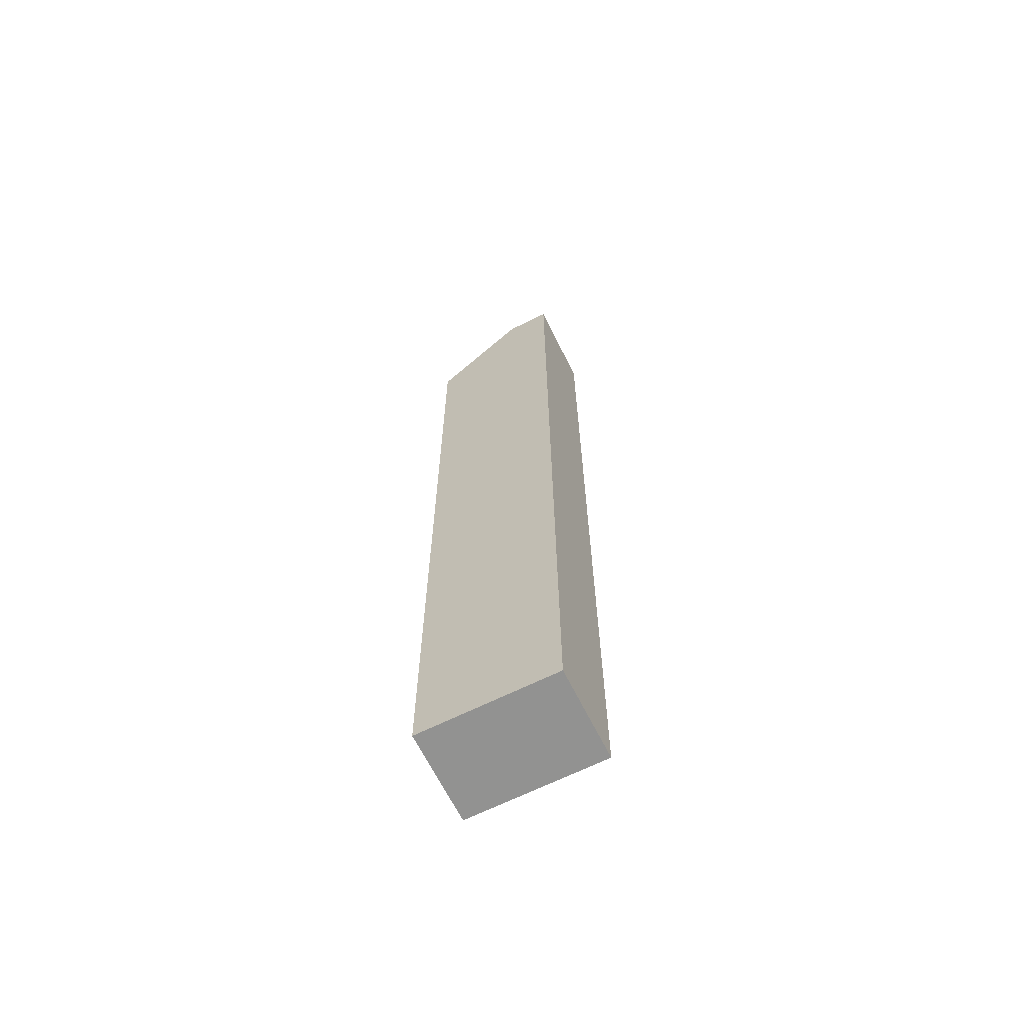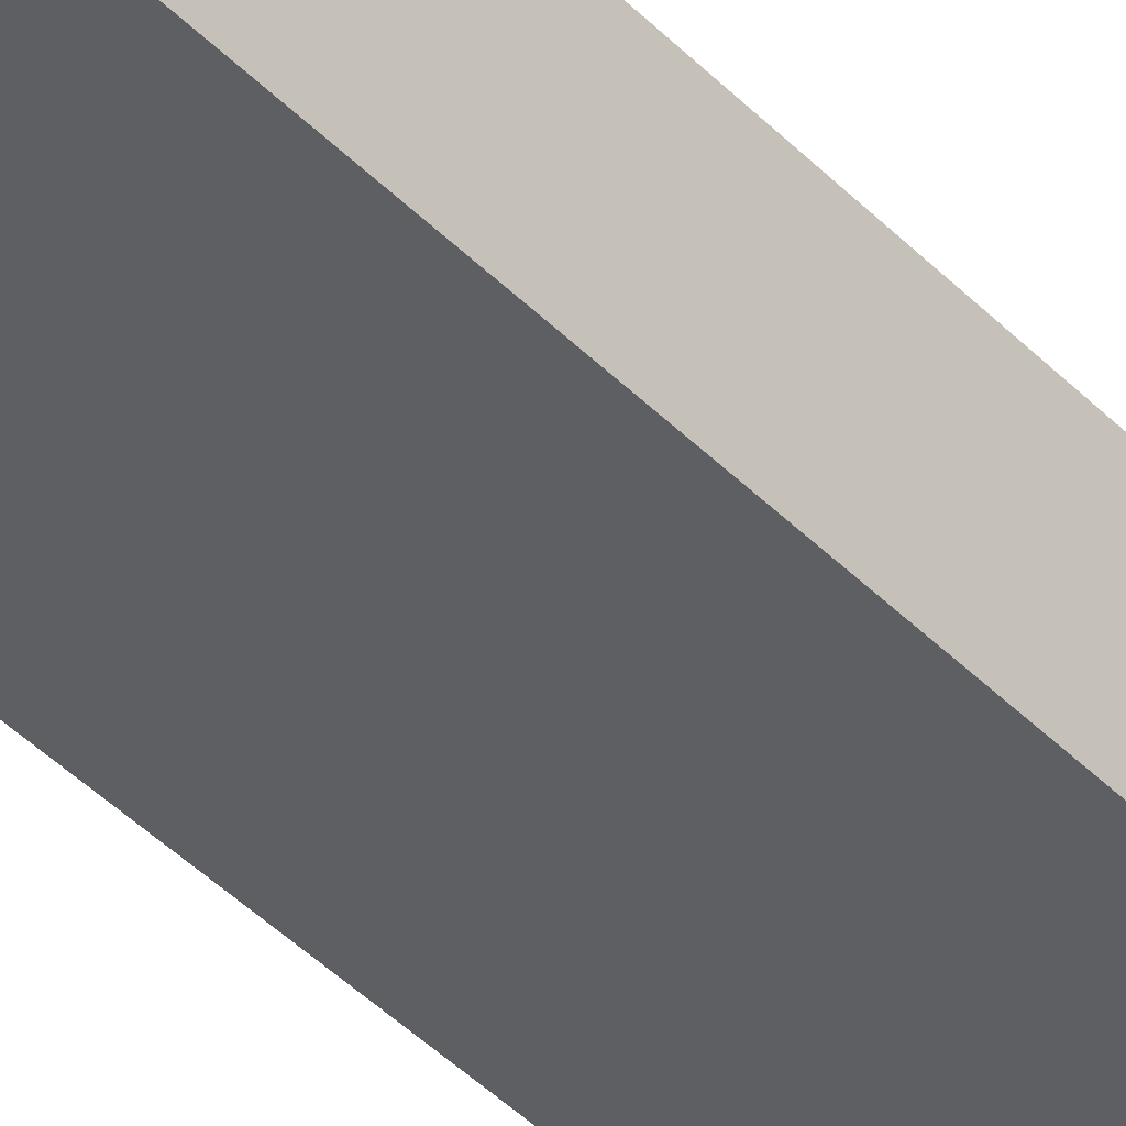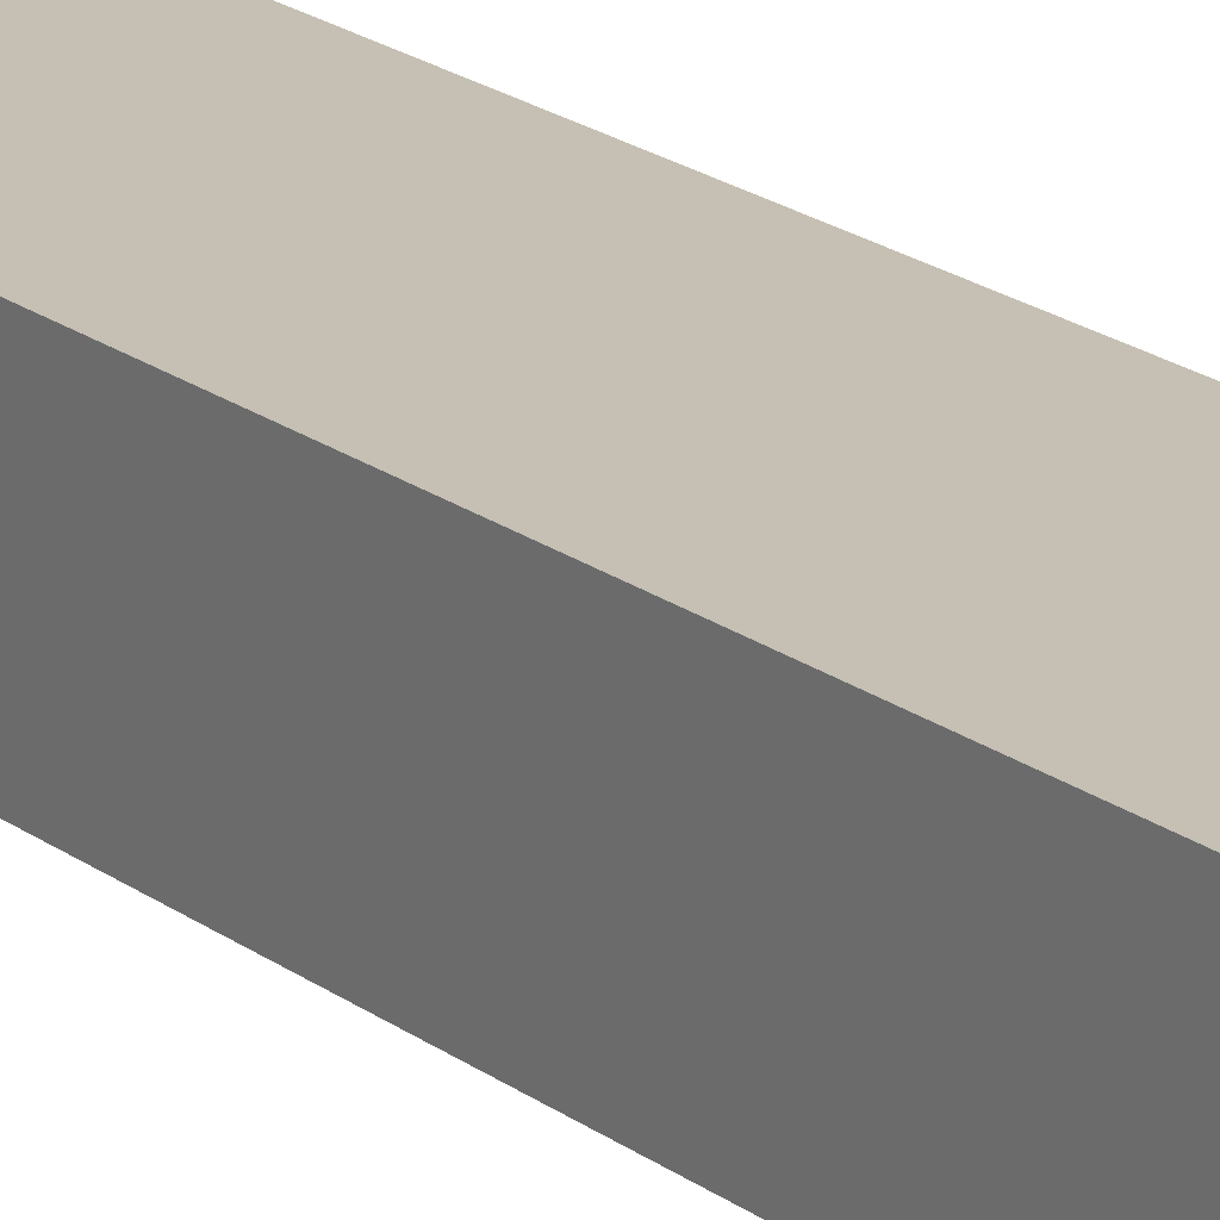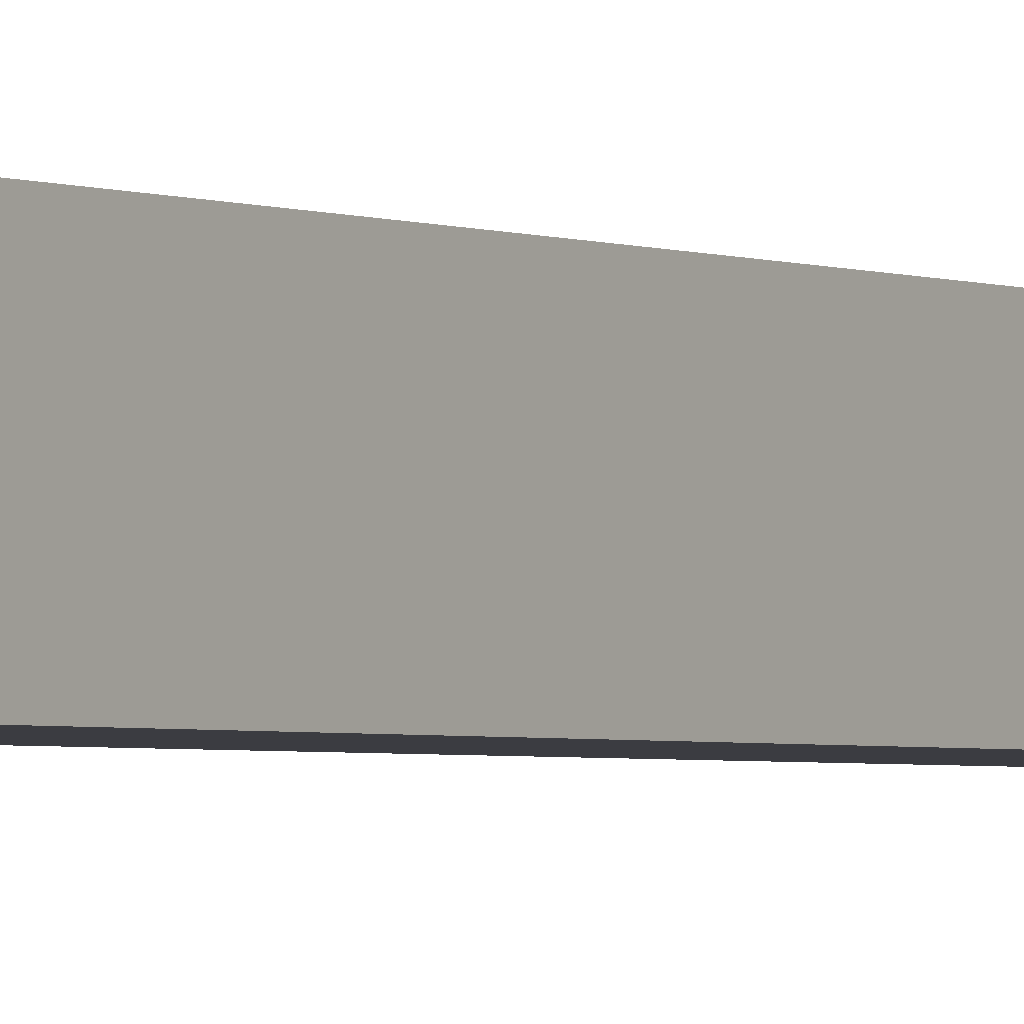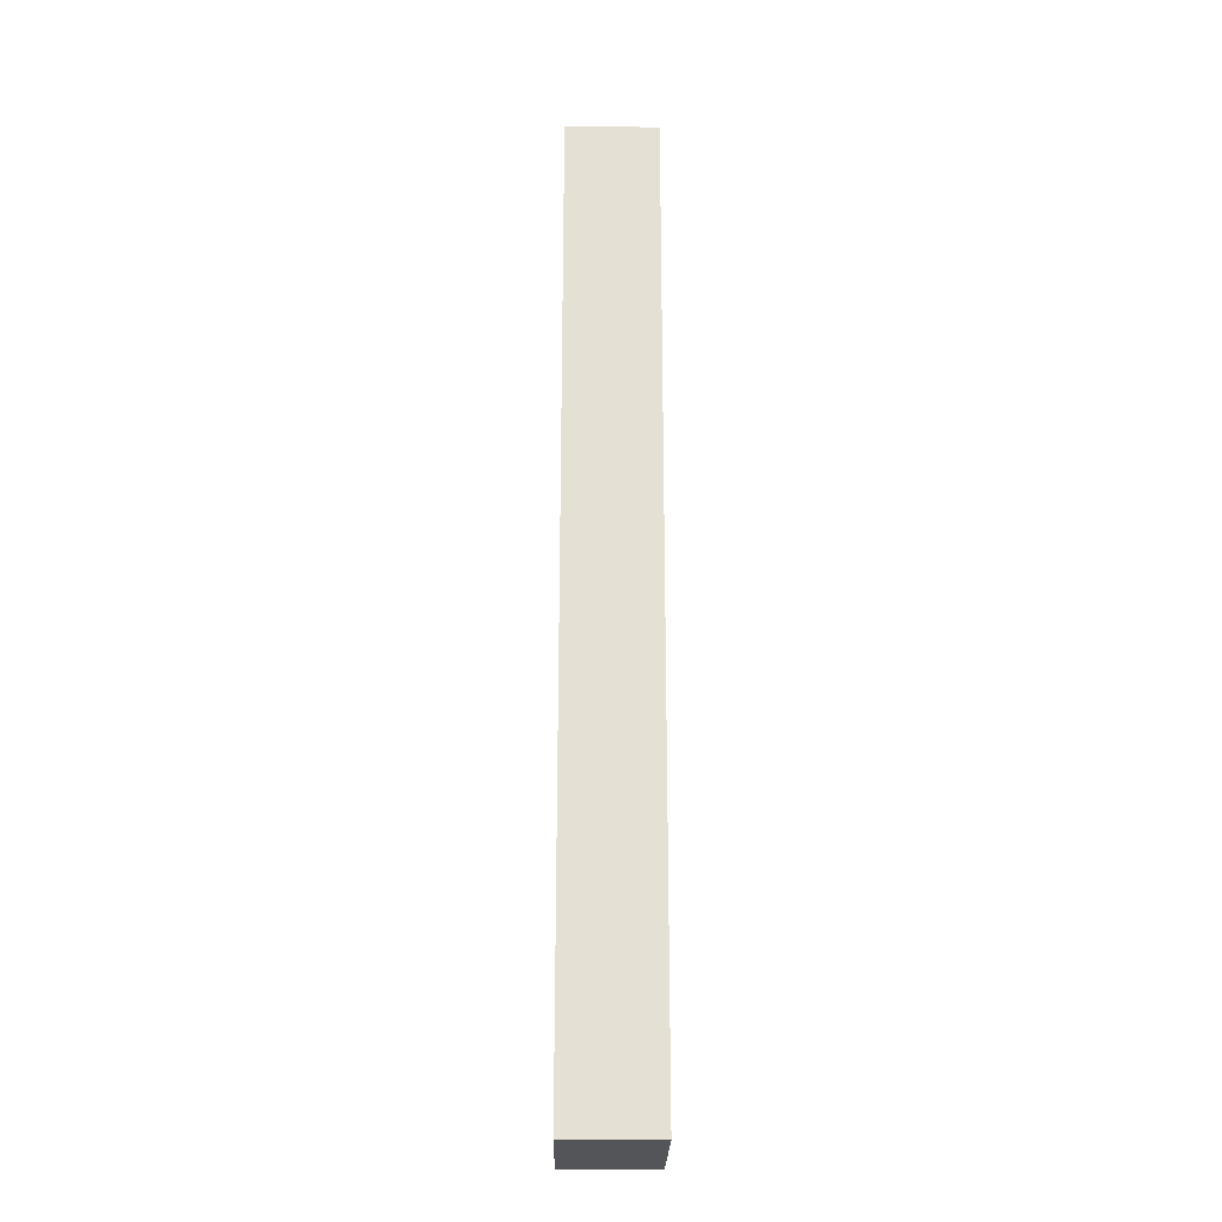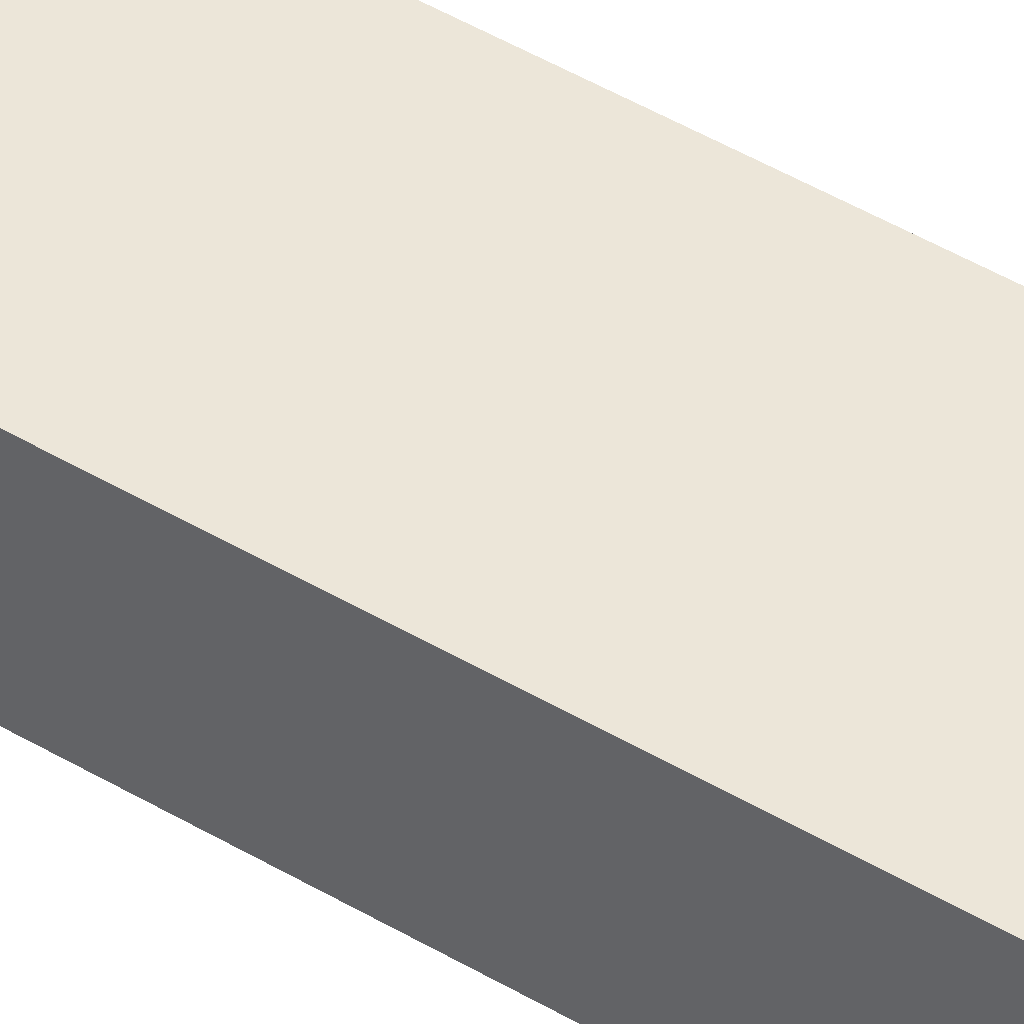
<metadata>
{"format":"obj","ext":"obj","renderer":"f3d","projection":"perspective","resolution":1024,"background":"white","views":[{"elev":-66.3,"azim":-153.5,"up":"+Y"},{"elev":-42.0,"azim":39.6,"up":"+Z"},{"elev":18.1,"azim":-34.0,"up":"+Z"},{"elev":-2.2,"azim":32.0,"up":"+Z"},{"elev":-24.2,"azim":-90.9,"up":"+Y"},{"elev":49.1,"azim":123.1,"up":"+Z"}]}
</metadata>
<code>
g pb_Mesh144776
v 0 -19 0
v -2 -19 0
v 0 0 0
v -2 2 0
v -3 -19 0
v -3 -19 -2
v -3 2 0
v -3 2 -2
v -2 -19 -2
v 0 -19 -2
v -2 2 -2
v 0 0 -2
v 0 -19 -2
v 0 -19 0
v 0 0 -2
v 0 0 0
v 0 0 0
v -2 2 0
v 0 0 -2
v -2 2 -2
v 0 -19 -2
v -2 -19 -2
v 0 -19 0
v -2 -19 0
v -3 -19 0
v -3 -19 -2
v -3 2 0
v -3 -19 0
v -3 -19 -2
v -3 2 -2
g pb_Mesh144776_0
f 3 2 1
f 3 4 2
f 7 6 5
f 7 8 6
f 11 10 9
f 11 12 10
f 15 14 13
f 15 16 14
f 19 18 17
f 19 20 18
f 23 22 21
f 23 24 22
f 25 22 24
f 25 26 22
f 27 2 4
f 27 28 2
f 29 11 9
f 29 30 11

</code>
